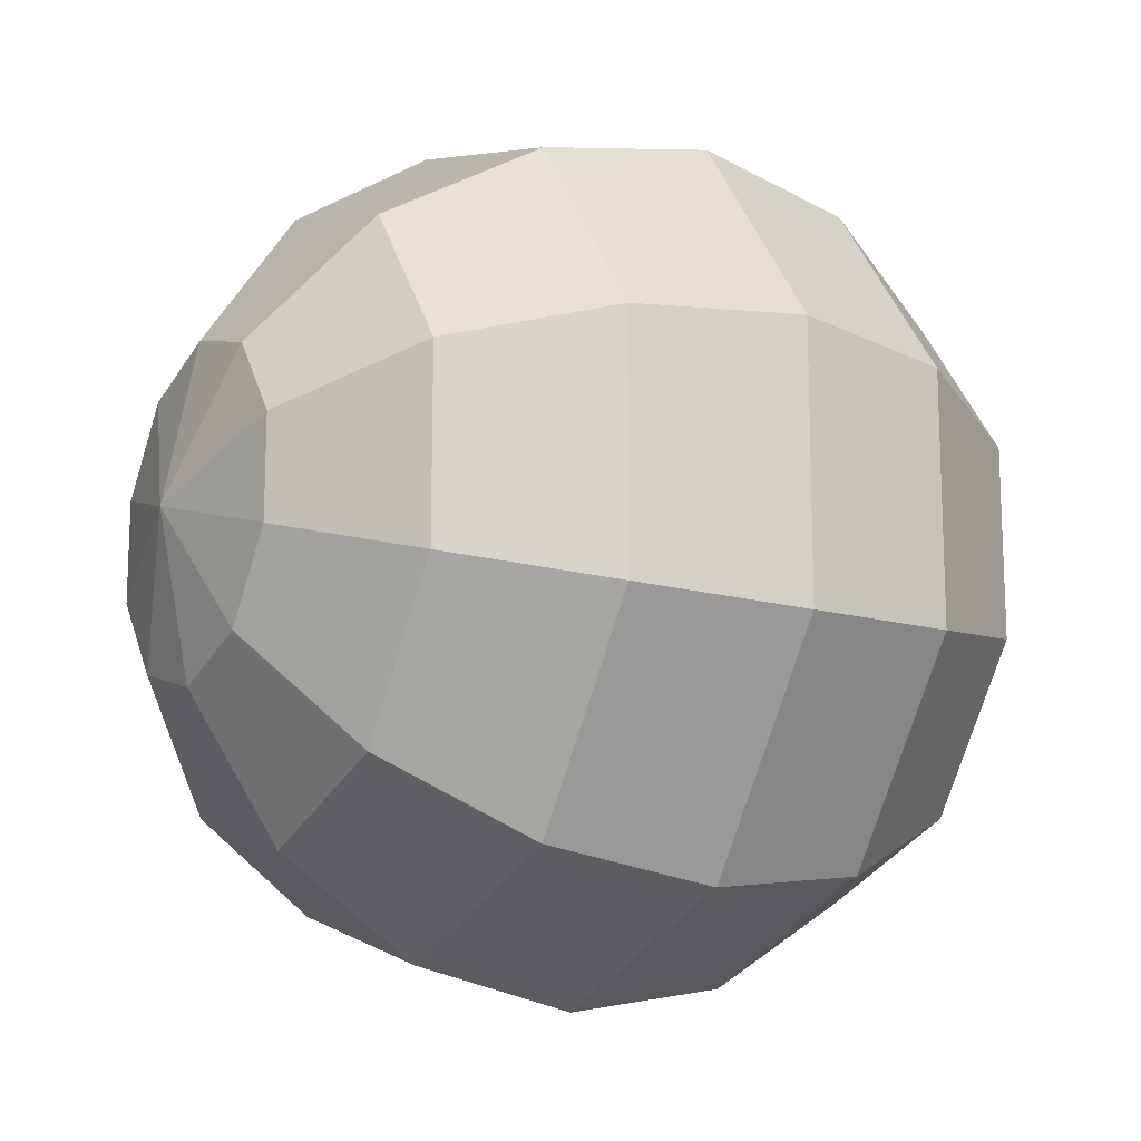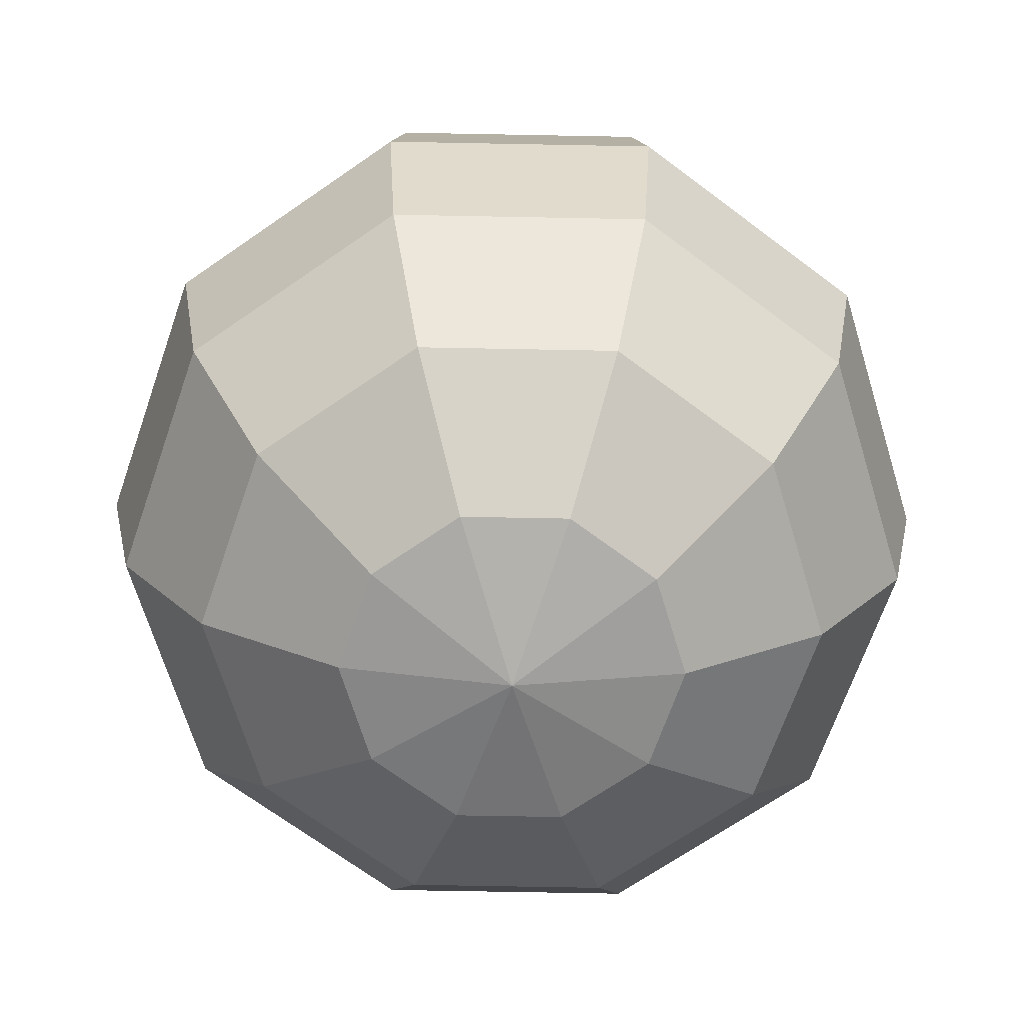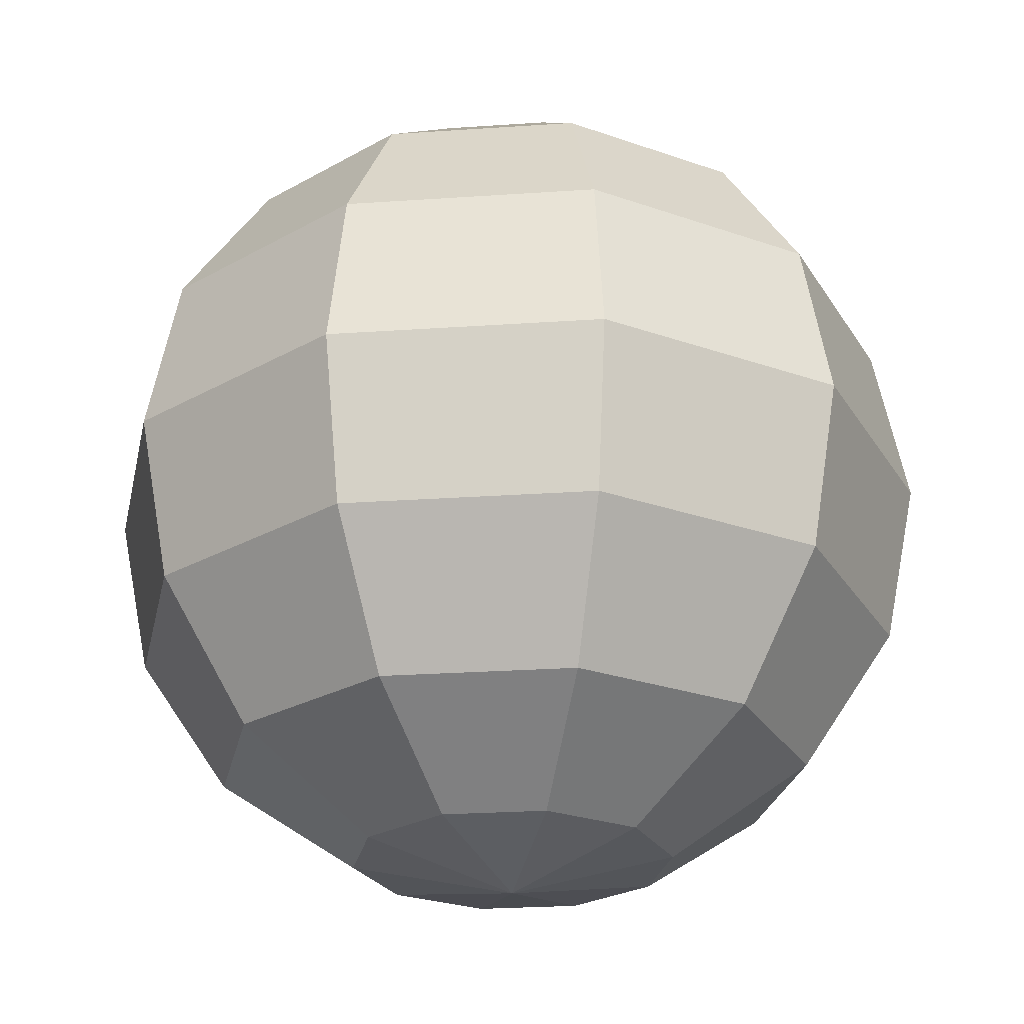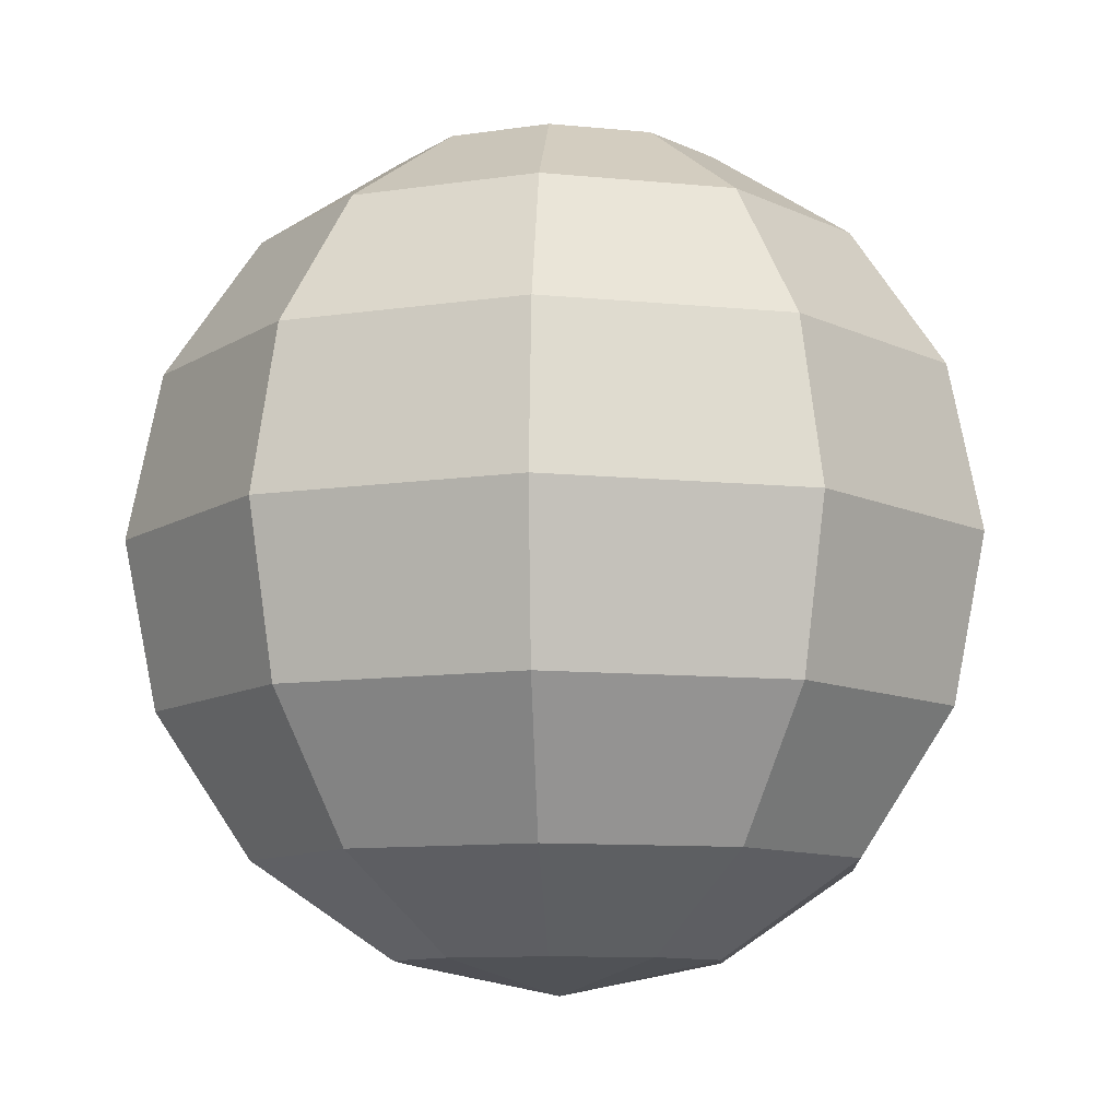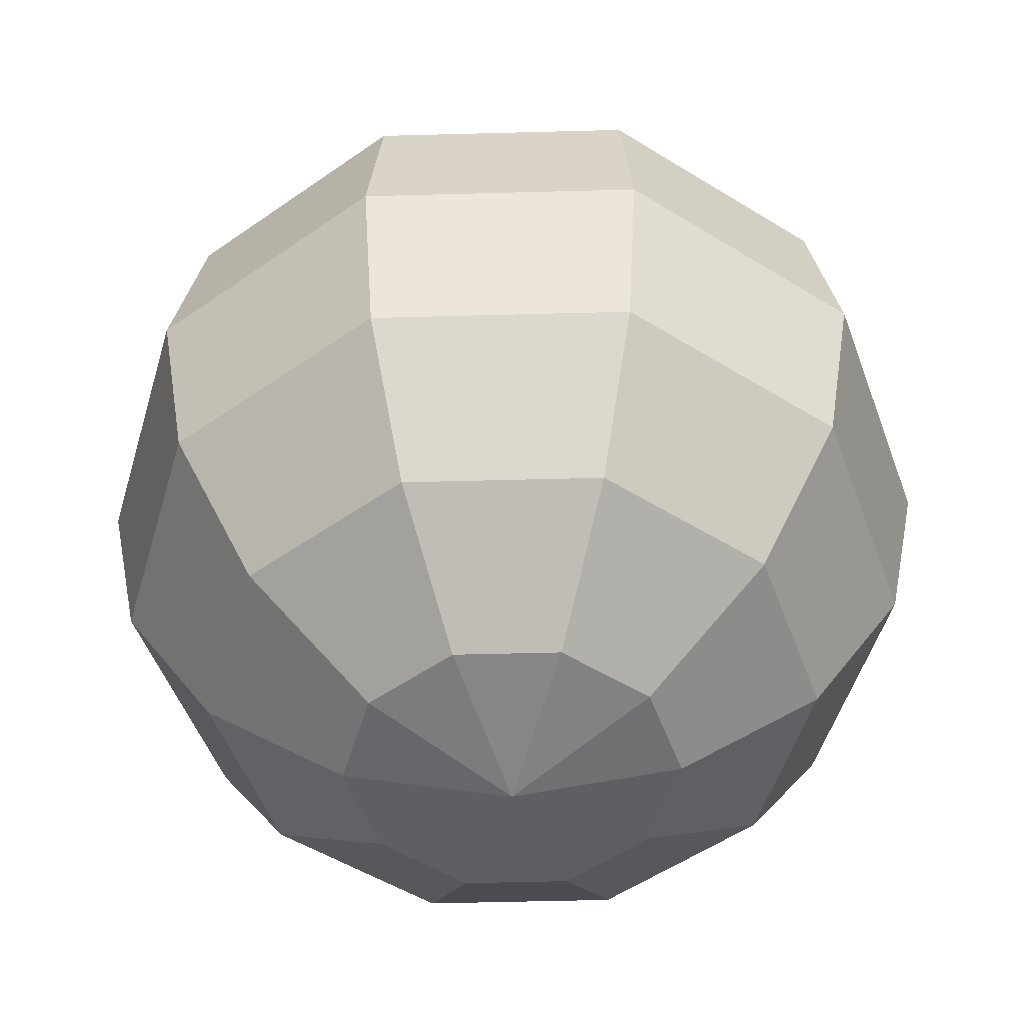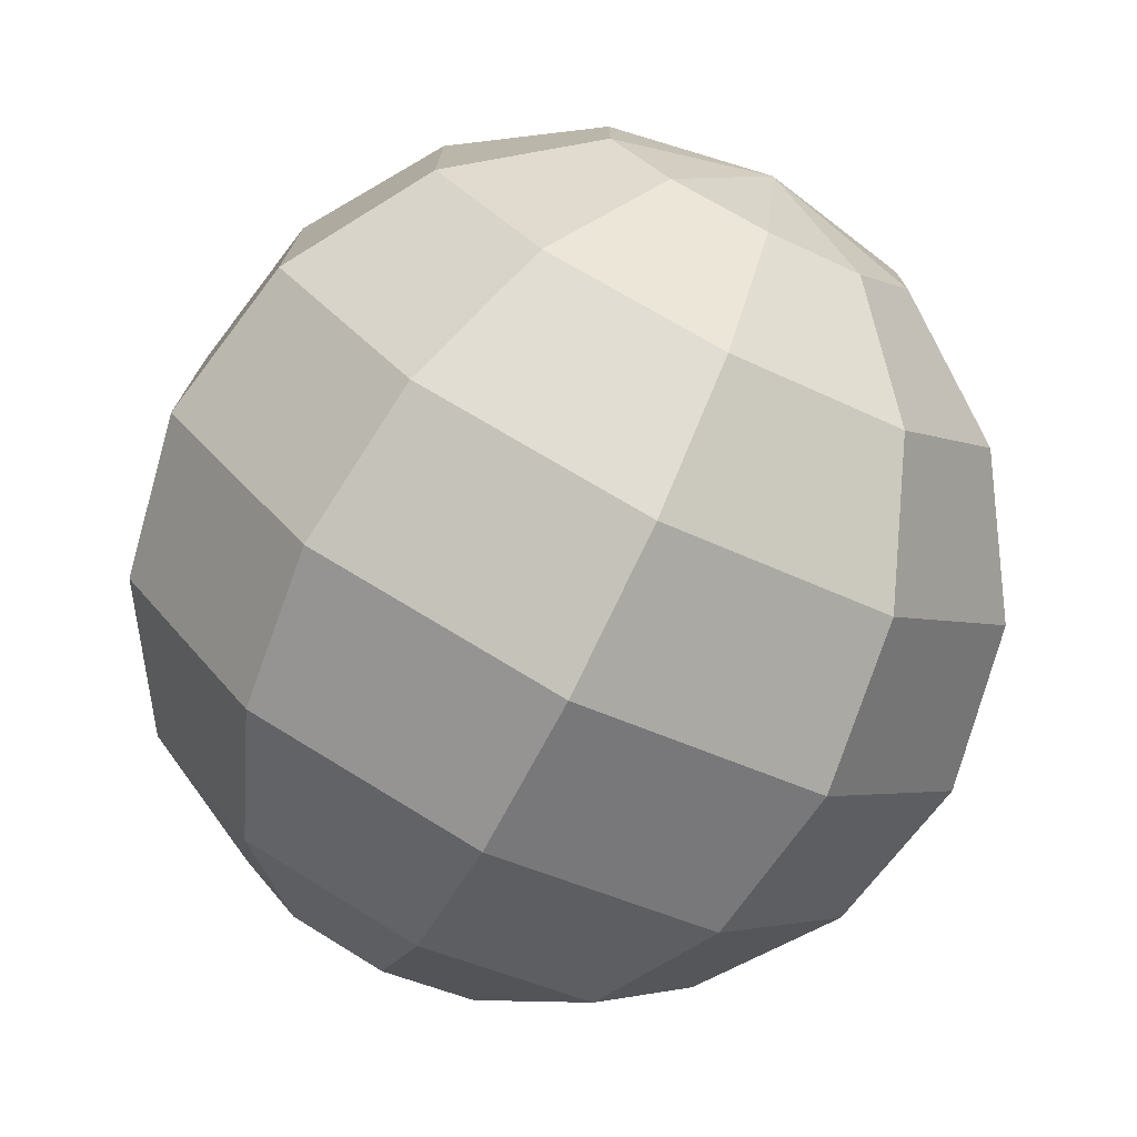
<metadata>
{"format":"obj","ext":"obj","renderer":"f3d","projection":"perspective","resolution":1024,"background":"white","views":[{"elev":-15.6,"azim":-120.3,"up":"+Z"},{"elev":-67.8,"azim":16.9,"up":"+Y"},{"elev":-25.6,"azim":-47.7,"up":"+Y"},{"elev":-9.9,"azim":-32.5,"up":"+Y"},{"elev":-50.5,"azim":-160.3,"up":"+Y"},{"elev":-75.1,"azim":-26.7,"up":"+Z"}]}
</metadata>
<code>
o Sphere
v 0 -0.3827 -0.9239
v 0.2249 0.9239 -0.3096
v 0.4156 0.7071 -0.5721
v 0.543 0.3827 -0.7474
v 0.5878 -0 -0.809
v 0.543 -0.3827 -0.7474
v 0.4156 -0.7071 -0.5721
v 0.2249 -0.9239 -0.3096
v 0.364 0.9239 -0.1183
v 0.6725 0.7071 -0.2185
v 0.8787 0.3827 -0.2855
v 0.9511 -0 -0.309
v 0.8787 -0.3827 -0.2855
v 0.6725 -0.7071 -0.2185
v 0.364 -0.9239 -0.1183
v 0.364 0.9239 0.1183
v 0.6725 0.7071 0.2185
v 0.8787 0.3827 0.2855
v 0.9511 -0 0.309
v 0.8787 -0.3827 0.2855
v 0.6725 -0.7071 0.2185
v 0.364 -0.9239 0.1183
v 0.2249 0.9239 0.3096
v 0.4156 0.7071 0.5721
v 0.543 0.3827 0.7474
v 0.5878 -0 0.809
v 0.543 -0.3827 0.7474
v 0.4156 -0.7071 0.5721
v 0.2249 -0.9239 0.3096
v 0 0.9239 0.3827
v 0 0.7071 0.7071
v 0 0.3827 0.9239
v 0 -0 1
v -0 -0.3827 0.9239
v 0 -0.7071 0.7071
v -0 -0.9239 0.3827
v -0.2249 0.9239 0.3096
v -0.4156 0.7071 0.5721
v -0.543 0.3827 0.7474
v -0.5878 -0 0.809
v -0.543 -0.3827 0.7474
v -0.4156 -0.7071 0.5721
v -0.2249 -0.9239 0.3096
v -0 1 0
v -0.364 0.9239 0.1183
v -0.6725 0.7071 0.2185
v -0.8787 0.3827 0.2855
v -0.9511 -0 0.309
v -0.8787 -0.3827 0.2855
v -0.6725 -0.7071 0.2185
v -0.364 -0.9239 0.1183
v -0.364 0.9239 -0.1183
v -0.6725 0.7071 -0.2185
v -0.8787 0.3827 -0.2855
v -0.9511 -0 -0.309
v -0.8787 -0.3827 -0.2855
v -0.6725 -0.7071 -0.2185
v -0.364 -0.9239 -0.1183
v -0.2249 0.9239 -0.3096
v -0.4156 0.7071 -0.5721
v -0.543 0.3827 -0.7474
v -0.5878 -0 -0.809
v -0.543 -0.3827 -0.7474
v -0.4156 -0.7071 -0.5721
v -0.2249 -0.9239 -0.3096
v 0 -1 0
v -0 0.9239 -0.3827
v -0 0.7071 -0.7071
v -0 0.3827 -0.9239
v -0 -0 -1
v -0 -0.7071 -0.7071
v -0 -0.9239 -0.3827
f 72 71 7 8
f 1 70 5 6
f 69 68 3 4
f 67 44 2
f 66 72 8
f 71 1 6 7
f 68 67 2 3
f 66 8 15
f 5 4 11 12
f 8 7 14 15
f 6 5 12 13
f 4 3 10 11
f 2 44 9
f 10 9 16 17
f 15 14 21 22
f 13 12 19 20
f 11 10 17 18
f 9 44 16
f 66 15 22
f 14 13 20 21
f 22 21 28 29
f 20 19 26 27
f 18 17 24 25
f 16 44 23
f 66 22 29
f 19 18 25 26
f 25 24 31 32
f 23 44 30
f 66 29 36
f 28 27 34 35
f 24 23 30 31
f 29 28 35 36
f 27 26 33 34
f 66 36 43
f 33 32 39 40
f 36 35 42 43
f 34 33 40 41
f 32 31 38 39
f 30 44 37
f 38 37 45 46
f 43 42 50 51
f 41 40 48 49
f 39 38 46 47
f 37 44 45
f 66 43 51
f 42 41 49 50
f 51 50 57 58
f 49 48 55 56
f 47 46 53 54
f 45 44 52
f 66 51 58
f 48 47 54 55
f 52 44 59
f 66 58 65
f 57 56 63 64
f 53 52 59 60
f 58 57 64 65
f 56 55 62 63
f 54 53 60 61
f 62 61 69 70
f 65 64 71 72
f 63 62 70 1
f 61 60 68 69
f 59 44 67
f 66 65 72
f 70 69 4 5
f 7 6 13 14
f 3 2 9 10
f 12 11 18 19
f 21 20 27 28
f 17 16 23 24
f 26 25 32 33
f 35 34 41 42
f 31 30 37 38
f 40 39 47 48
f 50 49 56 57
f 46 45 52 53
f 55 54 61 62
f 64 63 1 71
f 60 59 67 68

</code>
